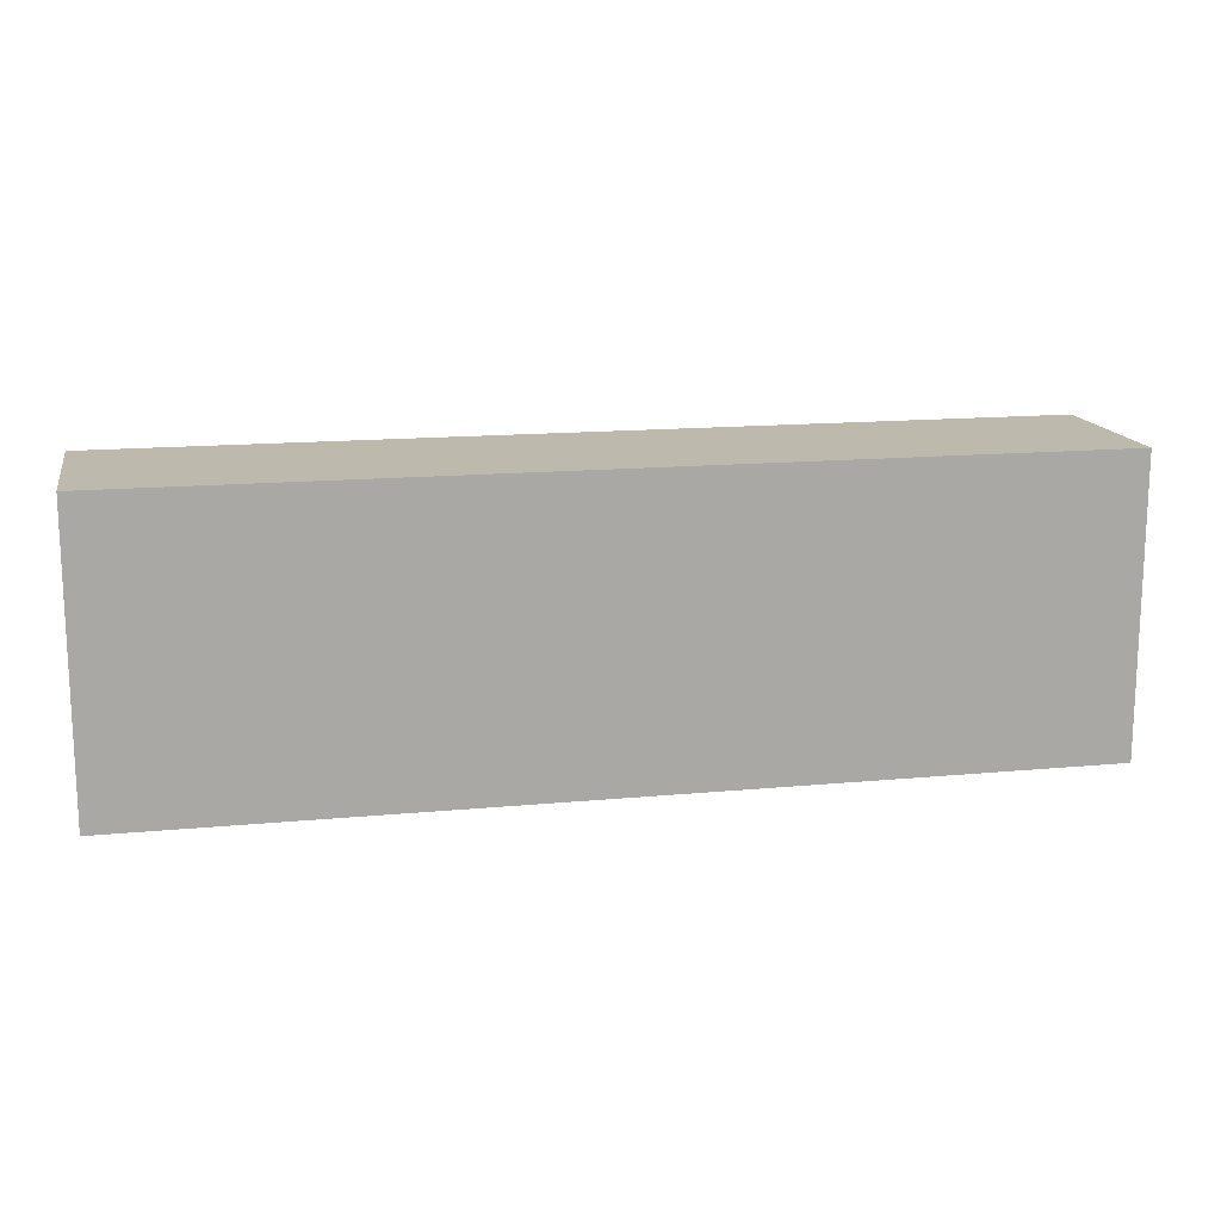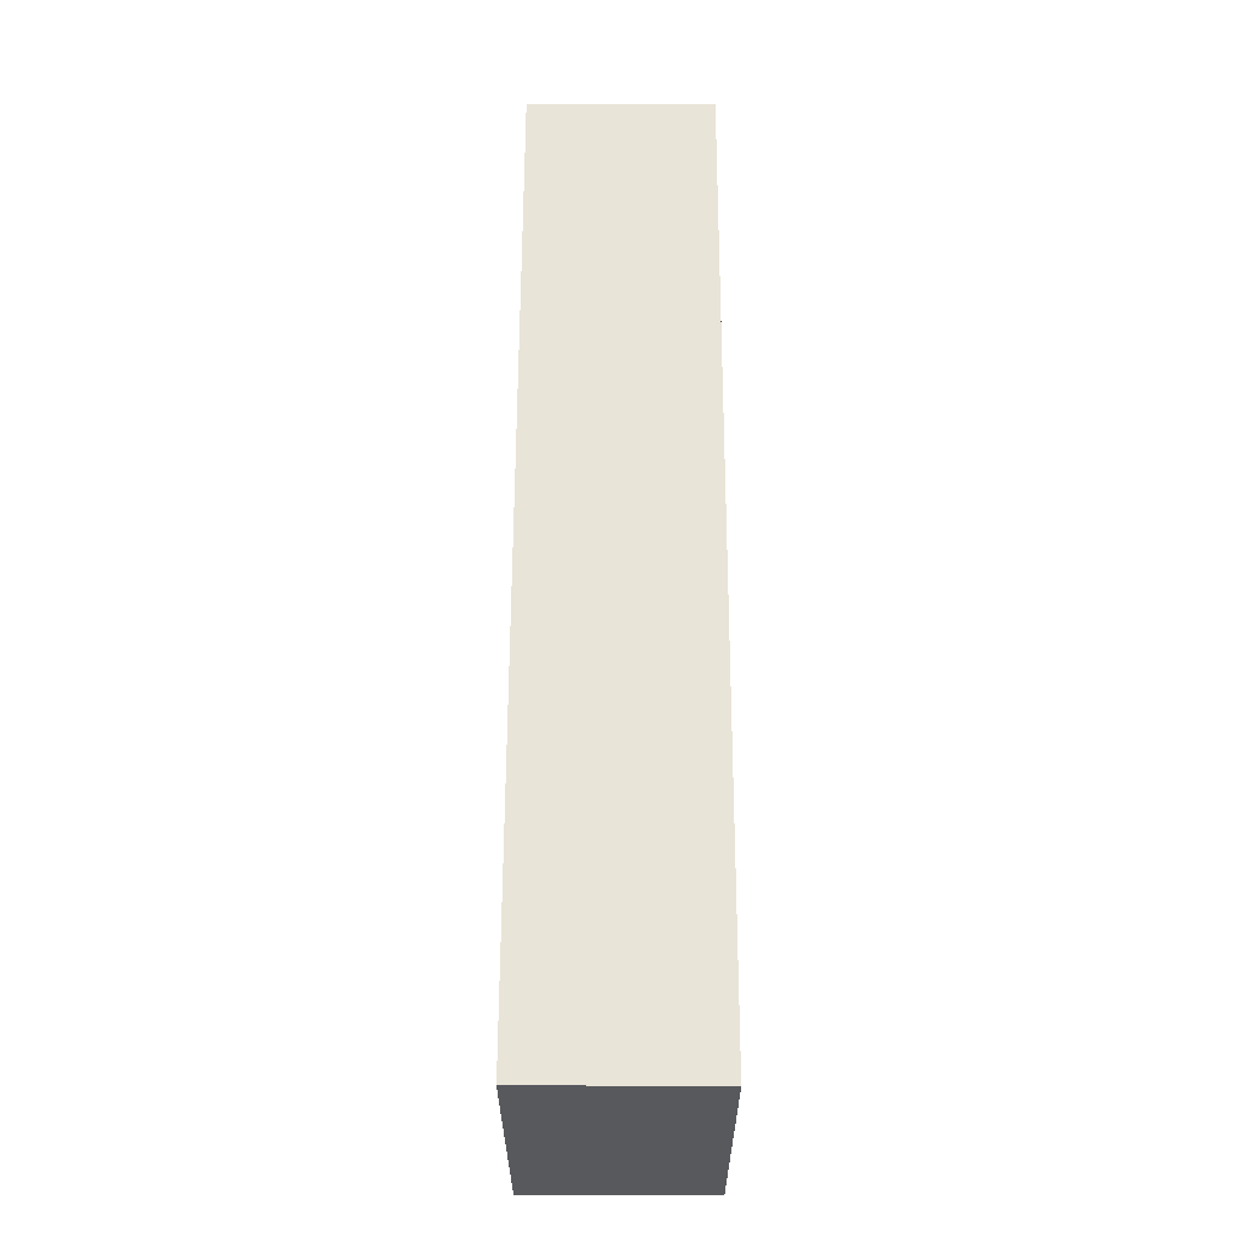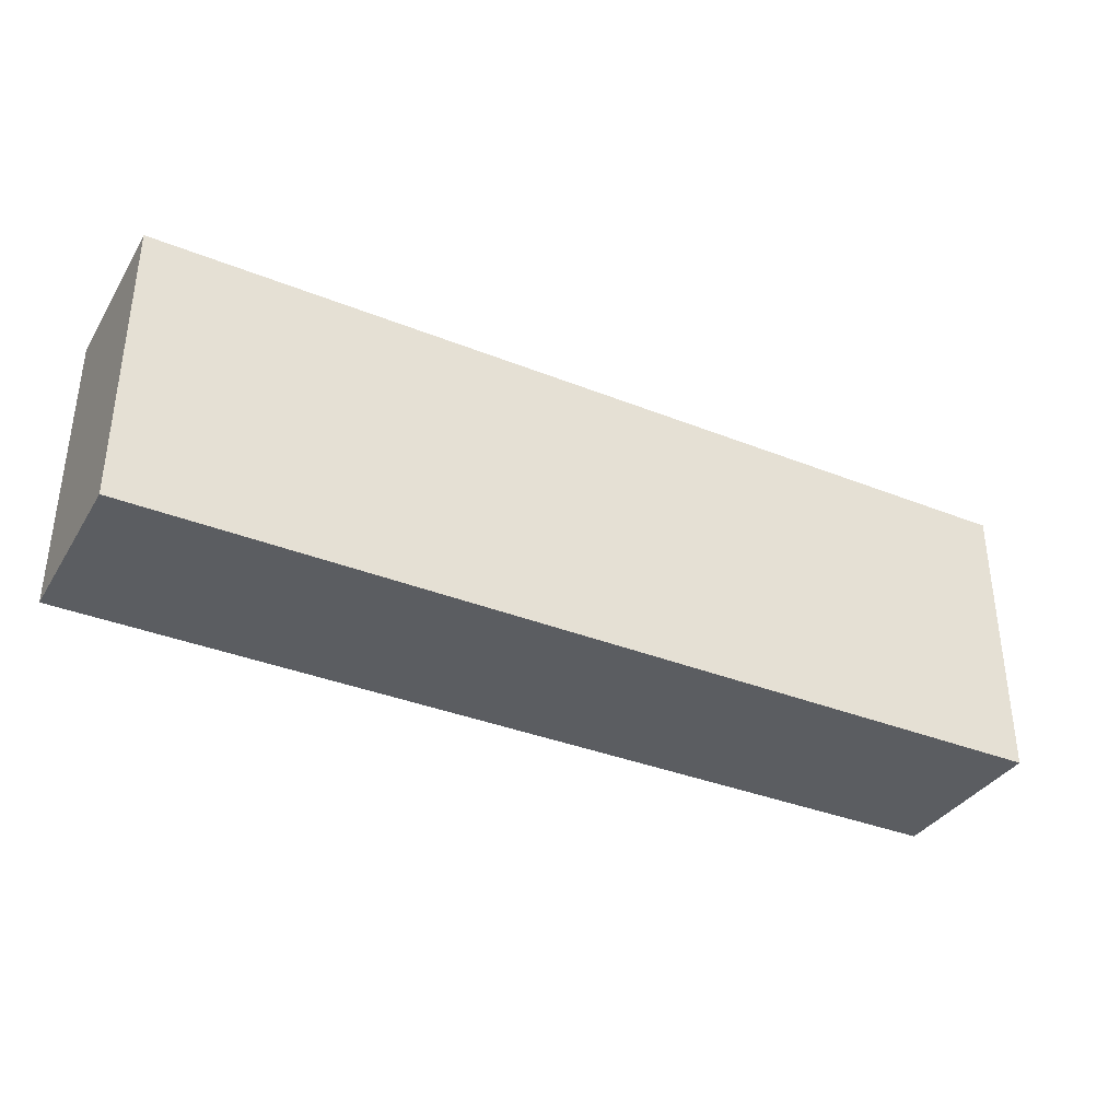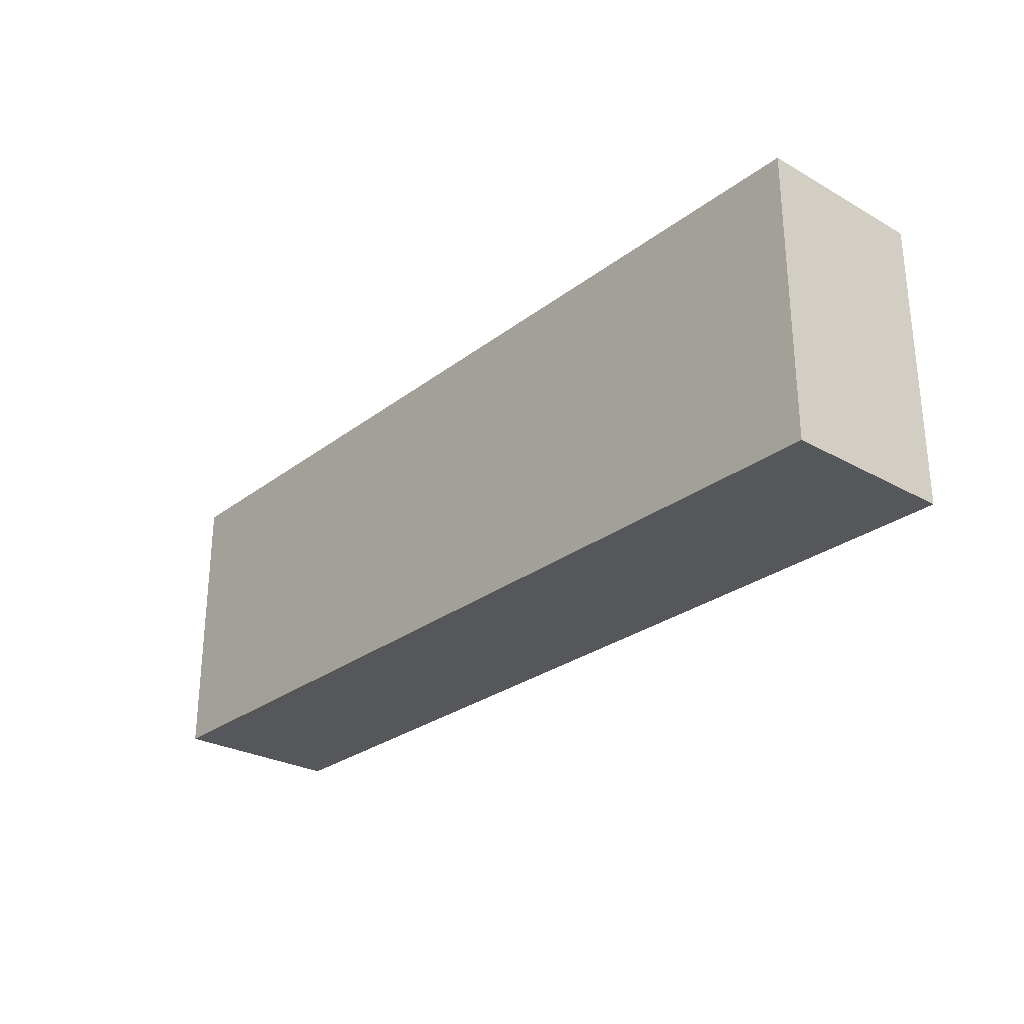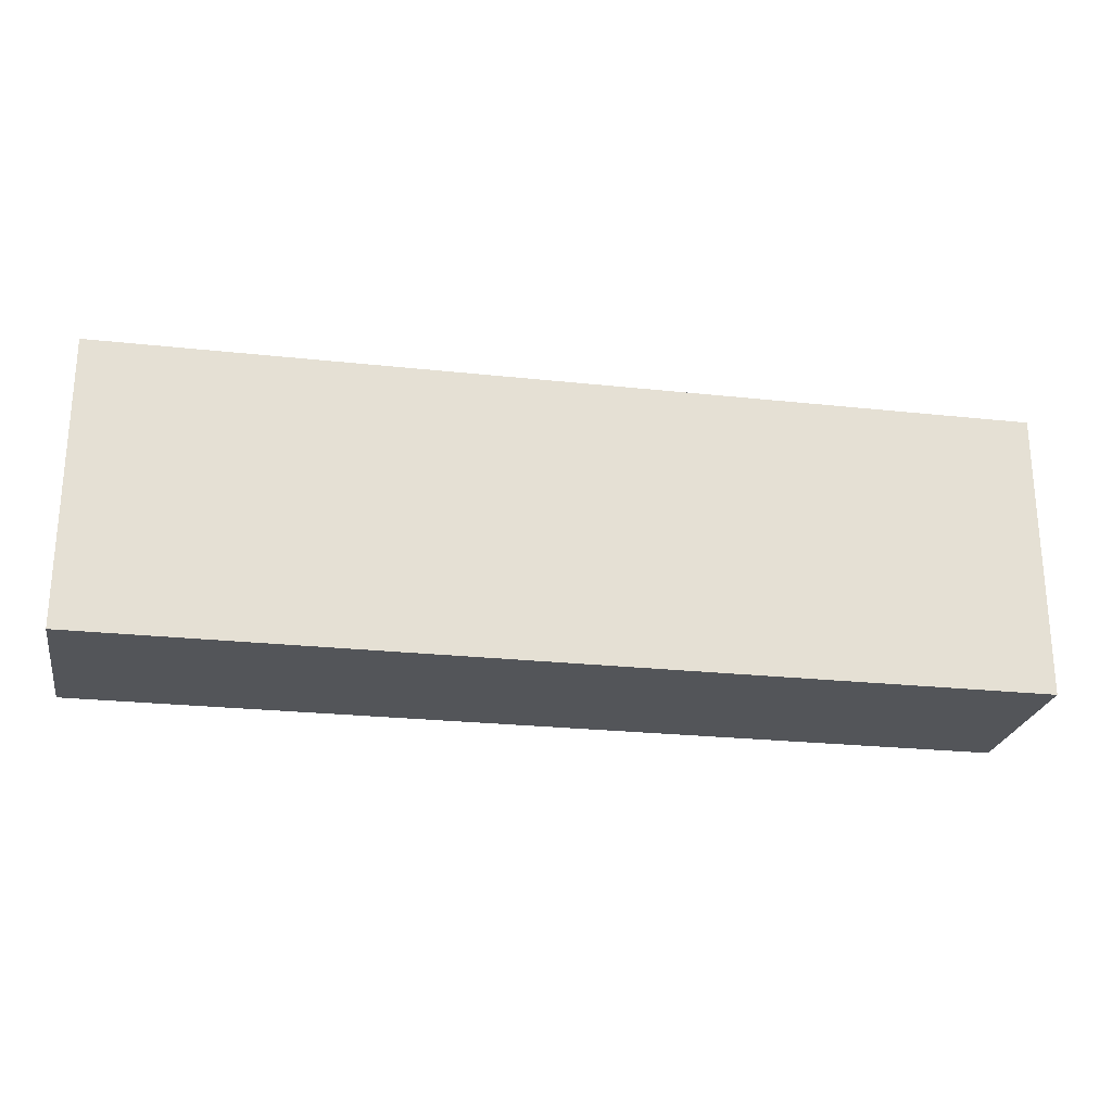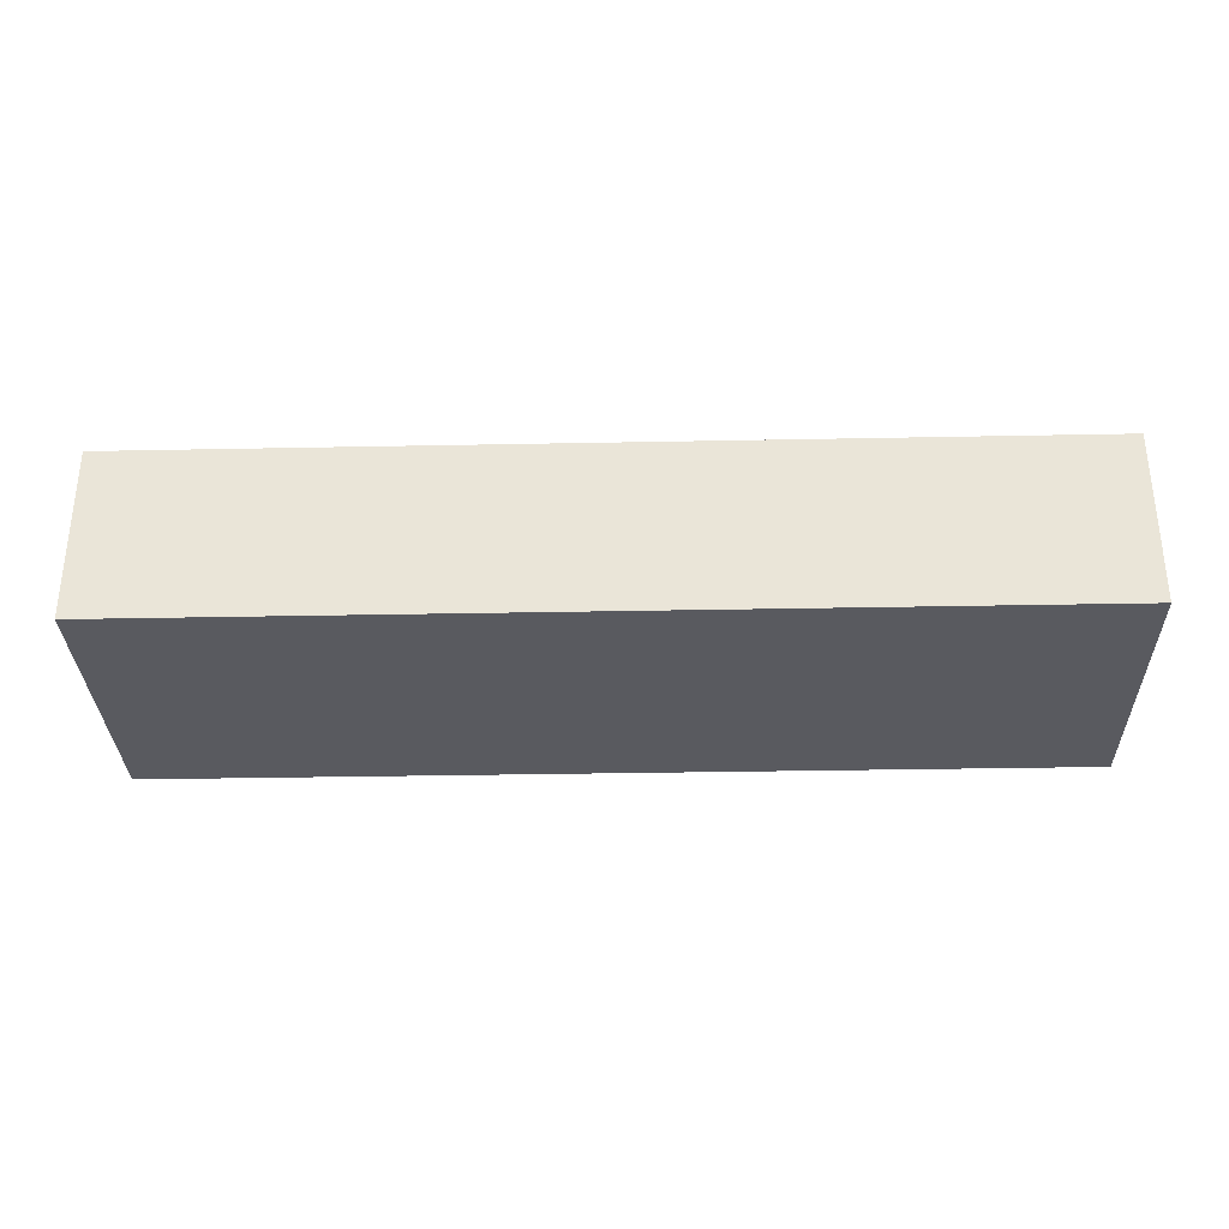
<metadata>
{"format":"obj","ext":"obj","renderer":"f3d","projection":"perspective","resolution":1024,"background":"white","views":[{"elev":15.0,"azim":168.5,"up":"+Z"},{"elev":60.2,"azim":-89.9,"up":"+Z"},{"elev":-35.6,"azim":-27.8,"up":"+Z"},{"elev":-27.4,"azim":49.2,"up":"+Z"},{"elev":-24.3,"azim":-10.2,"up":"+Z"},{"elev":-31.9,"azim":-178.4,"up":"+Y"}]}
</metadata>
<code>
o floor_edgewood
v 2.7 0 -2.8
v 2.7 0 -3.1
v 2.7 0 -3.2
v 2.7 0 -3.3
v 2.7 0.1 -2.8
v 2.7 0.1 -3.1
v 2.7 0.1 -3.2
v 2.7 0.1 -3.3
v 2.7 0.2 -2.8
v 2.7 0.2 -2.9
v 2.7 0.2 -3.1
v 2.7 0.2 -3.2
v 2.7 0.3 -2.8
v 2.7 0.3 -2.9
v 2.7 0.3 -3.3
v 4.3 0 -2.8
v 4.3 0 -2.9
v 4.3 0 -3.2
v 4.3 0 -3.3
v 4.3 0.1 -2.9
v 4.3 0.1 -3.1
v 4.3 0.2 -2.8
v 4.3 0.2 -2.9
v 4.3 0.2 -3.1
v 4.3 0.2 -3.2
v 4.3 0.3 -2.8
v 4.3 0.3 -2.9
v 4.3 0.3 -3.3
v 2.7 0 -2.8
v 2.7 0.1 -2.8
v 2.7 0.2 -2.8
v 2.7 0.3 -2.8
v 2.8 0.1 -2.8
v 2.8 0.2 -2.8
v 2.8 0.3 -2.8
v 2.9 0 -2.8
v 2.9 0.1 -2.8
v 2.9 0.2 -2.8
v 2.9 0.3 -2.8
v 3.1 0.1 -2.8
v 3.1 0.3 -2.8
v 3.2 0 -2.8
v 3.2 0.1 -2.8
v 3.2 0.2 -2.8
v 3.2 0.3 -2.8
v 3.3 0.2 -2.8
v 3.3 0.3 -2.8
v 3.4 0 -2.8
v 3.4 0.1 -2.8
v 3.4 0.2 -2.8
v 3.4 0.3 -2.8
v 3.5 0.2 -2.8
v 3.5 0.3 -2.8
v 3.6 0 -2.8
v 3.6 0.3 -2.8
v 3.7 0.2 -2.8
v 3.7 0.3 -2.8
v 3.8 0 -2.8
v 3.8 0.2 -2.8
v 3.8 0.3 -2.8
v 3.9 0 -2.8
v 3.9 0.2 -2.8
v 4 0.1 -2.8
v 4 0.3 -2.8
v 4.1 0 -2.8
v 4.1 0.1 -2.8
v 4.1 0.2 -2.8
v 4.2 0.1 -2.8
v 4.2 0.2 -2.8
v 4.2 0.3 -2.8
v 4.3 0 -2.8
v 4.3 0.2 -2.8
v 4.3 0.3 -2.8
v 2.7 0 -3.3
v 2.7 0.1 -3.3
v 2.7 0.3 -3.3
v 2.8 0.1 -3.3
v 2.8 0.3 -3.3
v 2.9 0.1 -3.3
v 2.9 0.2 -3.3
v 3 0.1 -3.3
v 3 0.2 -3.3
v 3 0.3 -3.3
v 3.1 0.1 -3.3
v 3.1 0.2 -3.3
v 3.2 0 -3.3
v 3.2 0.1 -3.3
v 3.2 0.2 -3.3
v 3.3 0 -3.3
v 3.3 0.1 -3.3
v 3.3 0.2 -3.3
v 3.3 0.3 -3.3
v 3.4 0 -3.3
v 3.4 0.1 -3.3
v 3.5 0.1 -3.3
v 3.5 0.2 -3.3
v 3.5 0.3 -3.3
v 3.6 0.2 -3.3
v 3.6 0.3 -3.3
v 3.7 0 -3.3
v 3.7 0.1 -3.3
v 3.7 0.2 -3.3
v 3.7 0.3 -3.3
v 3.8 0.1 -3.3
v 3.8 0.2 -3.3
v 4 0 -3.3
v 4 0.1 -3.3
v 4 0.2 -3.3
v 4.1 0 -3.3
v 4.1 0.1 -3.3
v 4.1 0.2 -3.3
v 4.1 0.3 -3.3
v 4.2 0 -3.3
v 4.2 0.1 -3.3
v 4.2 0.2 -3.3
v 4.2 0.3 -3.3
v 4.3 0 -3.3
v 4.3 0.3 -3.3
v 2.7 0 -2.8
v 2.9 0 -2.8
v 3.2 0 -2.8
v 3.4 0 -2.8
v 3.6 0 -2.8
v 3.8 0 -2.8
v 3.9 0 -2.8
v 4.1 0 -2.8
v 4.3 0 -2.8
v 2.8 0 -2.9
v 2.9 0 -2.9
v 3 0 -2.9
v 3.2 0 -2.9
v 3.3 0 -2.9
v 3.5 0 -2.9
v 3.6 0 -2.9
v 3.9 0 -2.9
v 4 0 -2.9
v 4.2 0 -2.9
v 4.3 0 -2.9
v 2.9 0 -3
v 3 0 -3
v 3.2 0 -3
v 3.3 0 -3
v 3.4 0 -3
v 3.7 0 -3
v 3.8 0 -3
v 3.9 0 -3
v 4 0 -3
v 4.1 0 -3
v 2.7 0 -3.1
v 2.8 0 -3.1
v 2.9 0 -3.1
v 3 0 -3.1
v 3.1 0 -3.1
v 3.2 0 -3.1
v 3.3 0 -3.1
v 3.4 0 -3.1
v 3.5 0 -3.1
v 3.7 0 -3.1
v 3.9 0 -3.1
v 4 0 -3.1
v 2.7 0 -3.2
v 2.8 0 -3.2
v 2.9 0 -3.2
v 3 0 -3.2
v 3.1 0 -3.2
v 3.2 0 -3.2
v 3.7 0 -3.2
v 3.8 0 -3.2
v 4.1 0 -3.2
v 4.2 0 -3.2
v 4.3 0 -3.2
v 2.7 0 -3.3
v 3.2 0 -3.3
v 3.3 0 -3.3
v 3.4 0 -3.3
v 3.7 0 -3.3
v 4 0 -3.3
v 4.1 0 -3.3
v 4.2 0 -3.3
v 4.3 0 -3.3
v 2.7 0.3 -2.8
v 2.8 0.3 -2.8
v 2.9 0.3 -2.8
v 3.1 0.3 -2.8
v 3.2 0.3 -2.8
v 3.3 0.3 -2.8
v 3.4 0.3 -2.8
v 3.5 0.3 -2.8
v 3.6 0.3 -2.8
v 3.7 0.3 -2.8
v 3.8 0.3 -2.8
v 4 0.3 -2.8
v 4.2 0.3 -2.8
v 4.3 0.3 -2.8
v 2.7 0.3 -2.9
v 2.8 0.3 -2.9
v 2.9 0.3 -2.9
v 3 0.3 -2.9
v 3.1 0.3 -2.9
v 3.2 0.3 -2.9
v 3.6 0.3 -2.9
v 3.7 0.3 -2.9
v 3.8 0.3 -2.9
v 3.9 0.3 -2.9
v 4.2 0.3 -2.9
v 4.3 0.3 -2.9
v 2.8 0.3 -3
v 2.9 0.3 -3
v 3 0.3 -3
v 3.1 0.3 -3
v 3.3 0.3 -3
v 3.4 0.3 -3
v 3.5 0.3 -3
v 3.7 0.3 -3
v 4 0.3 -3
v 4.2 0.3 -3
v 3 0.3 -3.1
v 3.1 0.3 -3.1
v 3.3 0.3 -3.1
v 3.7 0.3 -3.1
v 3.8 0.3 -3.1
v 3.9 0.3 -3.1
v 4 0.3 -3.1
v 4.1 0.3 -3.1
v 2.8 0.3 -3.2
v 2.9 0.3 -3.2
v 3.1 0.3 -3.2
v 3.3 0.3 -3.2
v 3.5 0.3 -3.2
v 3.6 0.3 -3.2
v 3.7 0.3 -3.2
v 3.8 0.3 -3.2
v 4 0.3 -3.2
v 2.7 0.3 -3.3
v 2.8 0.3 -3.3
v 3 0.3 -3.3
v 3.3 0.3 -3.3
v 3.5 0.3 -3.3
v 3.6 0.3 -3.3
v 3.7 0.3 -3.3
v 4.1 0.3 -3.3
v 4.2 0.3 -3.3
v 4.3 0.3 -3.3
f 5 2 1
f 6 3 2
f 6 2 5
f 7 4 3
f 7 3 6
f 8 4 7
f 9 6 5
f 10 6 9
f 11 7 6
f 11 6 10
f 12 8 7
f 12 7 11
f 13 10 9
f 14 11 10
f 14 10 13
f 14 12 11
f 15 8 12
f 15 12 14
f 16 17 20
f 17 18 20
f 20 18 21
f 16 20 22
f 20 21 22
f 22 21 23
f 21 18 24
f 23 21 24
f 18 19 25
f 24 18 25
f 22 23 26
f 23 24 27
f 26 23 27
f 24 25 27
f 25 19 28
f 27 25 28
f 33 30 29
f 33 31 30
f 34 32 31
f 34 31 33
f 35 32 34
f 36 33 29
f 36 34 33
f 37 34 36
f 38 35 34
f 38 34 37
f 39 35 38
f 40 37 36
f 40 38 37
f 40 39 38
f 41 39 40
f 42 40 36
f 42 41 40
f 43 41 42
f 44 41 43
f 45 41 44
f 46 44 43
f 46 45 44
f 47 45 46
f 48 43 42
f 49 46 43
f 49 43 48
f 49 47 46
f 50 47 49
f 51 47 50
f 52 49 48
f 52 50 49
f 52 51 50
f 53 51 52
f 54 52 48
f 54 53 52
f 55 53 54
f 56 55 54
f 57 55 56
f 58 56 54
f 59 57 56
f 59 56 58
f 60 57 59
f 61 59 58
f 62 60 59
f 62 59 61
f 63 62 61
f 64 60 62
f 64 62 63
f 65 63 61
f 66 64 63
f 66 63 65
f 67 64 66
f 68 66 65
f 68 67 66
f 69 64 67
f 69 67 68
f 70 64 69
f 71 68 65
f 71 69 68
f 72 70 69
f 72 69 71
f 73 70 72
f 74 75 77
f 75 76 77
f 77 76 78
f 74 77 79
f 77 78 79
f 79 78 80
f 74 79 81
f 79 80 81
f 80 78 82
f 81 80 82
f 82 78 83
f 74 81 84
f 81 82 84
f 82 83 85
f 84 82 85
f 74 84 86
f 84 85 87
f 86 84 87
f 85 83 88
f 87 85 88
f 86 87 89
f 87 88 90
f 89 87 90
f 88 83 91
f 90 88 91
f 91 83 92
f 89 90 93
f 90 91 94
f 93 90 94
f 93 94 95
f 94 91 95
f 91 92 96
f 95 91 96
f 96 92 97
f 95 96 98
f 96 97 98
f 98 97 99
f 93 95 100
f 95 98 101
f 100 95 101
f 98 99 101
f 101 99 102
f 102 99 103
f 100 101 104
f 101 102 104
f 102 103 105
f 104 102 105
f 100 104 106
f 104 105 107
f 106 104 107
f 105 103 108
f 107 105 108
f 106 107 109
f 107 108 110
f 109 107 110
f 108 103 111
f 110 108 111
f 111 103 112
f 109 110 113
f 110 111 114
f 113 110 114
f 111 112 115
f 114 111 115
f 115 112 116
f 113 114 117
f 114 115 117
f 115 116 117
f 117 116 118
f 128 120 119
f 129 121 120
f 129 120 128
f 130 121 129
f 131 122 121
f 131 121 130
f 132 122 131
f 133 123 122
f 134 124 123
f 134 123 133
f 135 125 124
f 135 126 125
f 136 126 135
f 137 127 126
f 138 127 137
f 139 130 129
f 139 129 128
f 140 131 130
f 140 130 139
f 140 132 131
f 141 132 140
f 142 122 132
f 142 132 141
f 143 133 122
f 143 122 142
f 144 124 134
f 144 134 133
f 145 135 124
f 145 124 144
f 145 136 135
f 146 136 145
f 147 126 136
f 147 136 146
f 148 137 126
f 148 126 147
f 149 128 119
f 150 141 140
f 150 128 149
f 150 139 128
f 150 140 139
f 151 141 150
f 152 141 151
f 153 141 152
f 154 142 141
f 154 141 153
f 155 143 142
f 155 142 154
f 156 133 143
f 156 143 155
f 157 144 133
f 157 133 156
f 158 145 144
f 158 144 157
f 159 146 145
f 159 148 147
f 159 147 146
f 160 148 159
f 161 150 149
f 162 151 150
f 162 150 161
f 163 152 151
f 163 151 162
f 164 153 152
f 164 152 163
f 165 155 154
f 165 153 164
f 165 154 153
f 166 155 165
f 167 145 158
f 167 158 157
f 167 157 156
f 168 160 159
f 168 145 167
f 168 159 145
f 169 137 148
f 169 148 160
f 170 138 137
f 170 137 169
f 171 138 170
f 172 163 162
f 172 164 163
f 172 166 165
f 172 162 161
f 172 165 164
f 173 155 166
f 173 166 172
f 174 156 155
f 174 155 173
f 175 167 156
f 175 156 174
f 176 168 167
f 176 167 175
f 177 160 168
f 177 168 176
f 177 169 160
f 178 170 169
f 178 169 177
f 179 171 170
f 179 170 178
f 180 171 179
f 181 182 195
f 182 183 196
f 195 182 196
f 183 184 197
f 196 183 197
f 197 184 198
f 184 185 199
f 198 184 199
f 185 186 200
f 199 185 200
f 188 189 201
f 189 190 201
f 190 191 202
f 201 190 202
f 191 192 203
f 202 191 203
f 203 192 204
f 193 194 205
f 192 193 205
f 205 194 206
f 195 196 207
f 197 198 207
f 196 197 207
f 207 198 208
f 198 199 209
f 208 198 209
f 199 200 210
f 209 199 210
f 186 187 211
f 210 200 211
f 200 186 211
f 187 188 212
f 211 187 212
f 188 201 213
f 212 188 213
f 201 202 213
f 202 203 213
f 203 204 213
f 213 204 214
f 204 192 215
f 205 206 215
f 192 205 215
f 215 206 216
f 209 210 217
f 208 209 217
f 210 211 218
f 217 210 218
f 213 214 219
f 218 211 219
f 211 212 219
f 212 213 219
f 214 204 220
f 219 214 220
f 220 204 221
f 215 216 222
f 221 204 222
f 204 215 222
f 222 216 223
f 223 216 224
f 207 208 225
f 195 207 225
f 208 217 226
f 225 208 226
f 218 219 227
f 217 218 227
f 220 221 228
f 227 219 228
f 219 220 228
f 228 221 229
f 229 221 230
f 230 221 231
f 222 223 232
f 231 221 232
f 221 222 232
f 223 224 233
f 232 223 233
f 195 225 234
f 225 226 235
f 234 225 235
f 226 217 236
f 235 226 236
f 217 227 236
f 227 228 236
f 228 229 237
f 236 228 237
f 229 230 238
f 237 229 238
f 230 231 239
f 238 230 239
f 231 232 240
f 239 231 240
f 232 233 240
f 224 216 241
f 240 233 241
f 233 224 241
f 216 206 242
f 241 216 242
f 242 206 243

</code>
